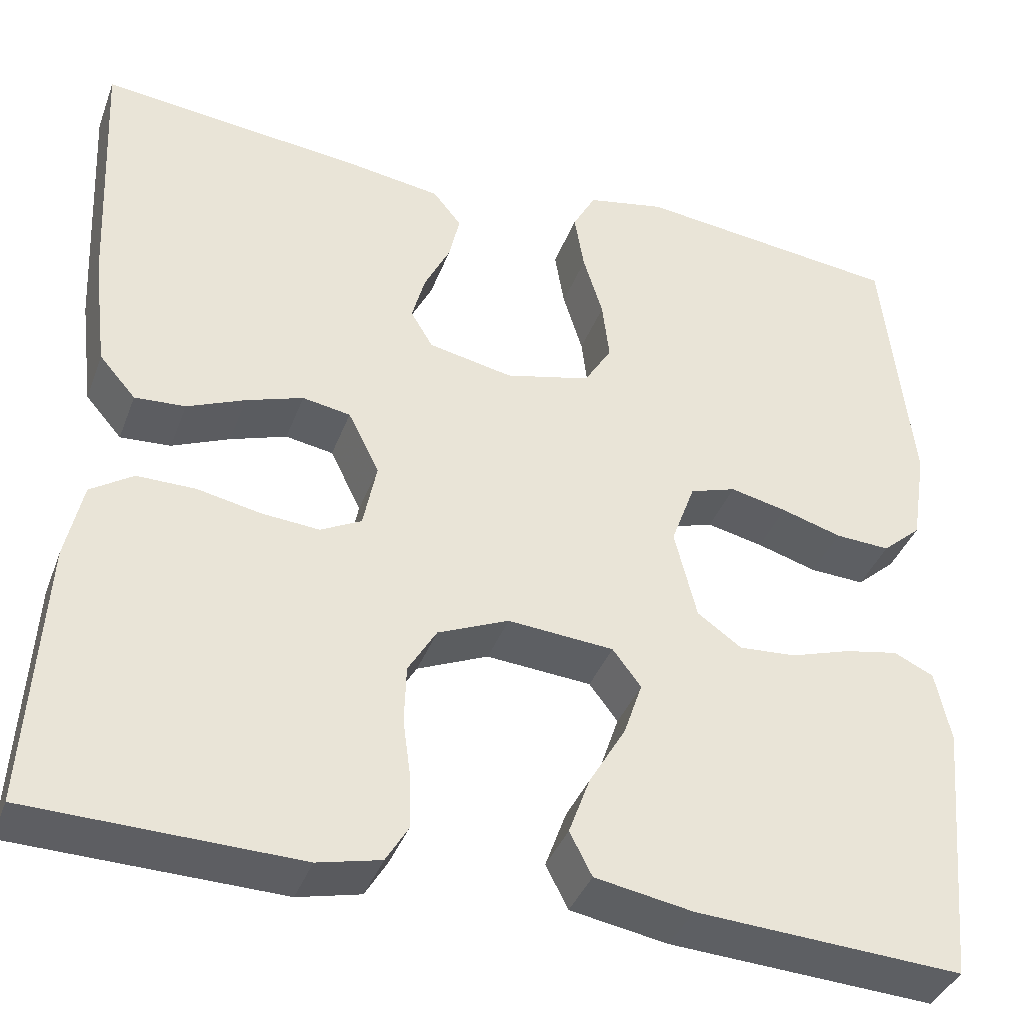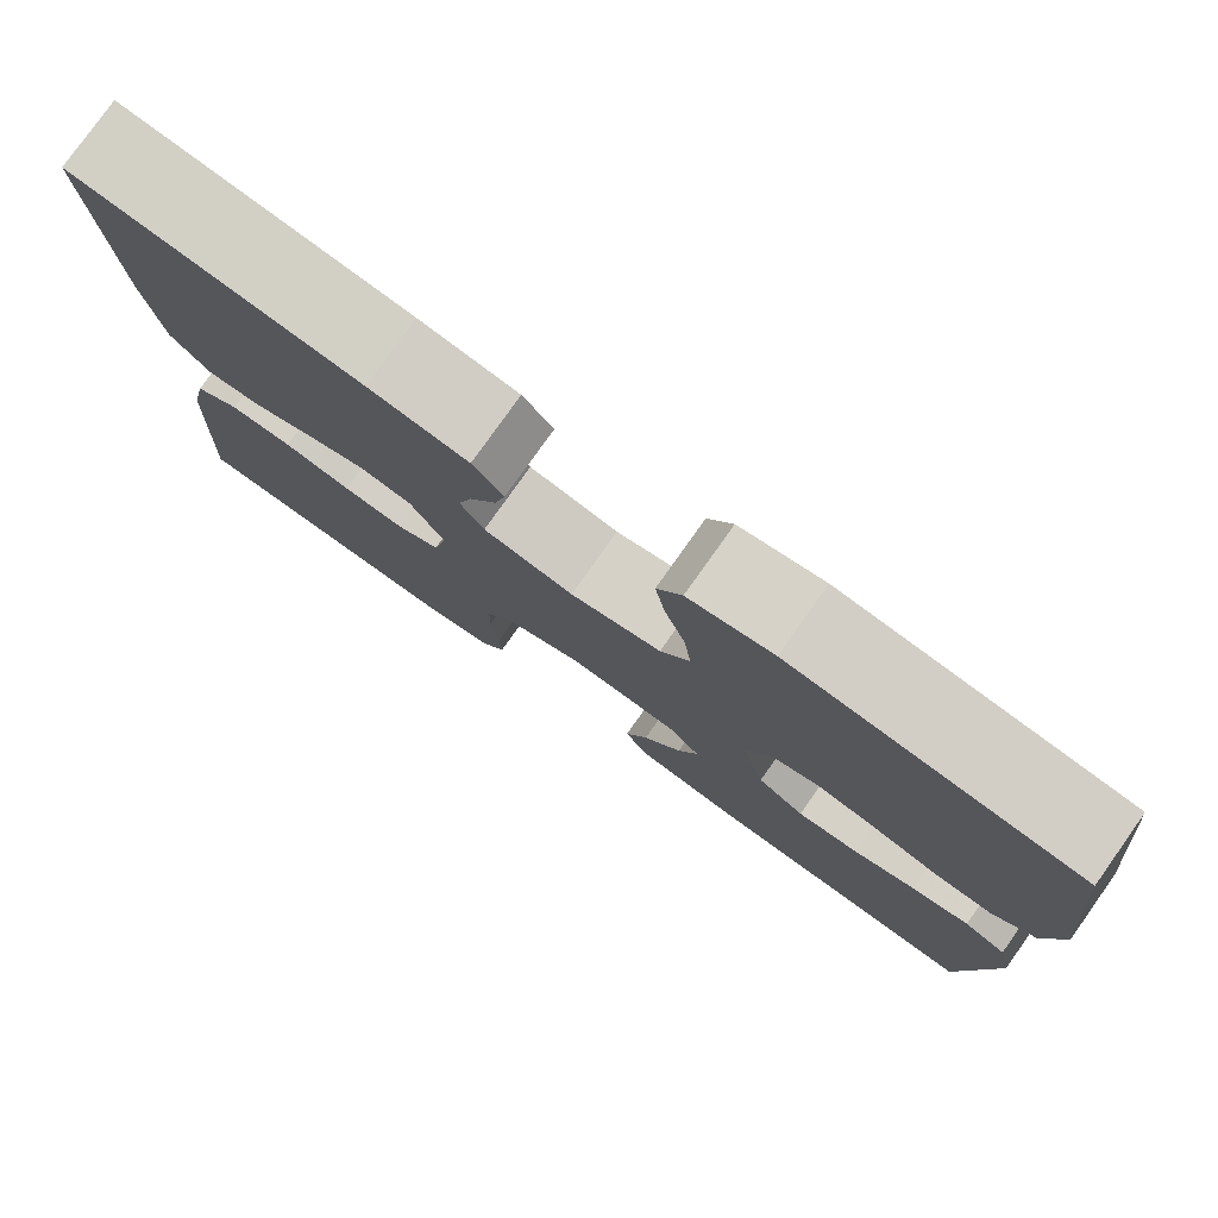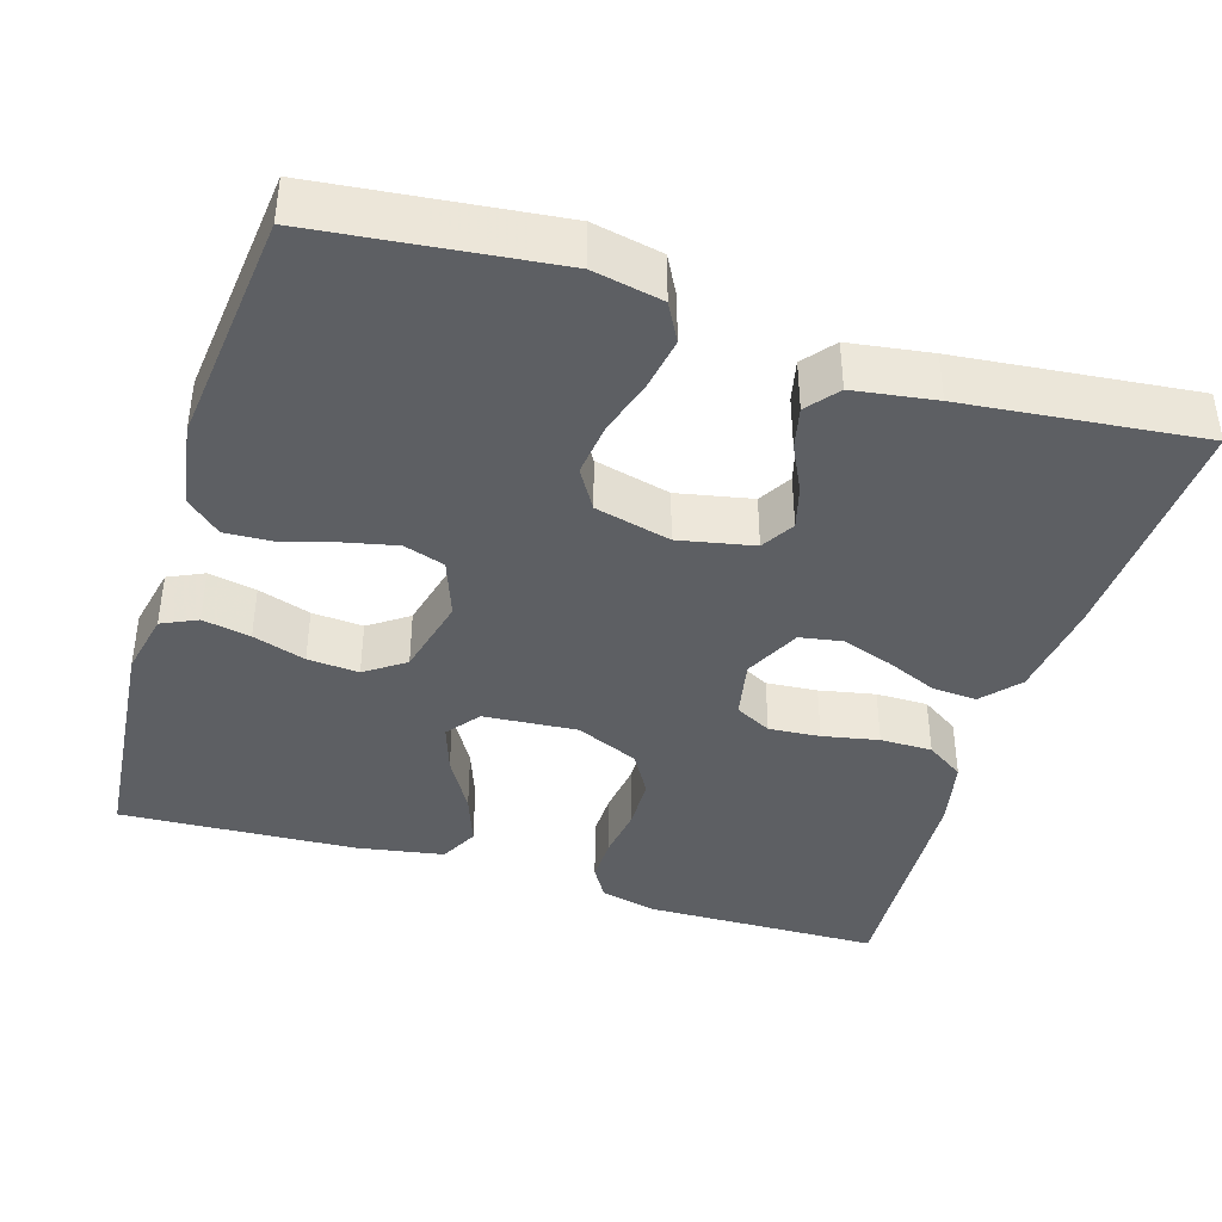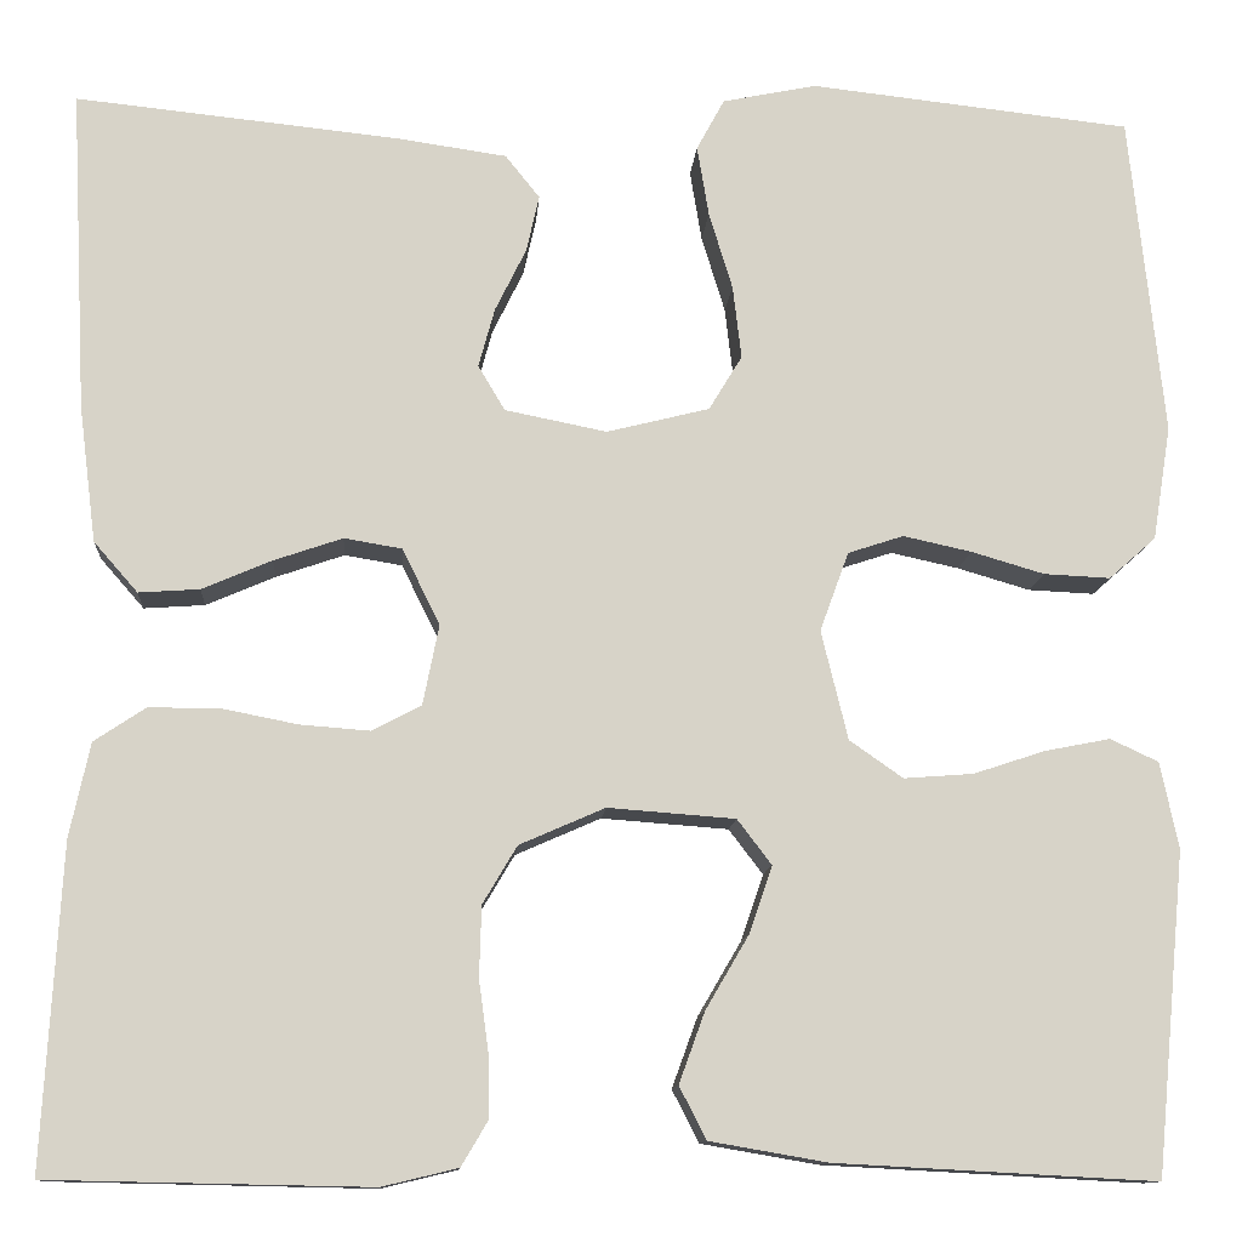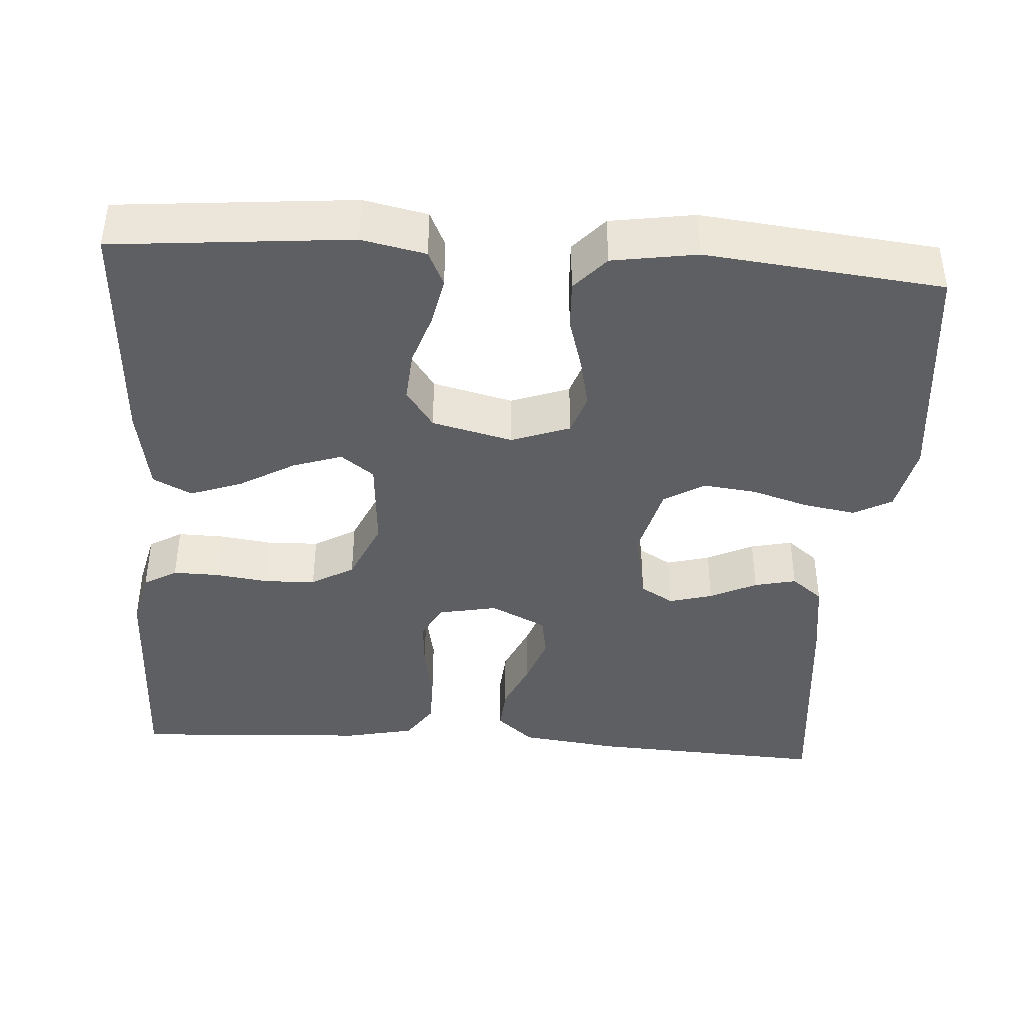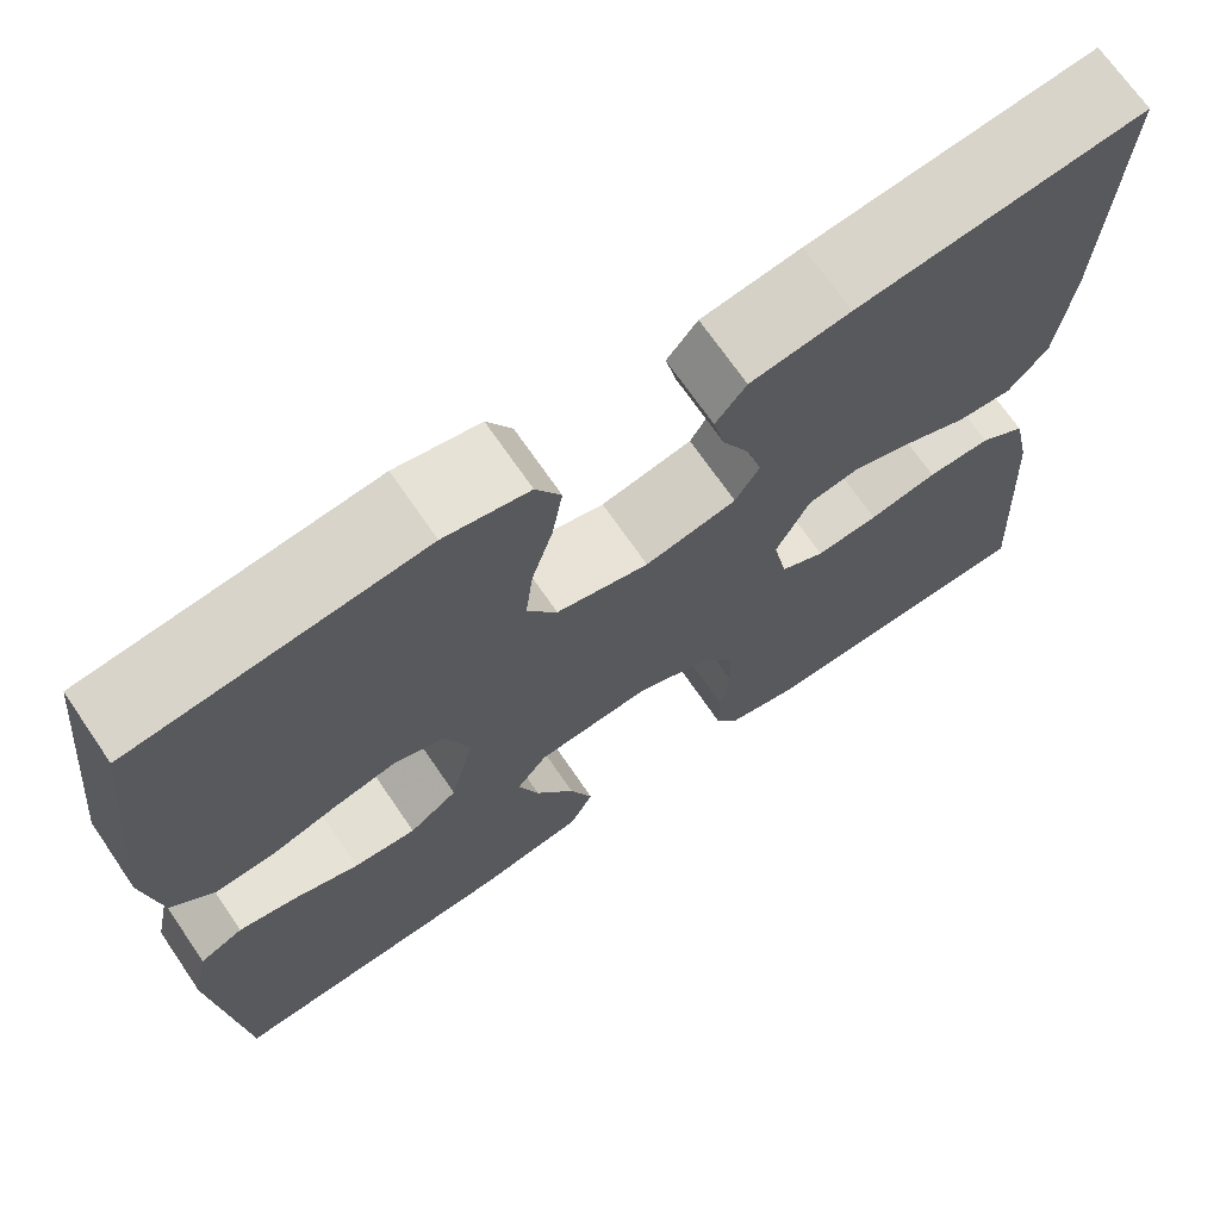
<metadata>
{"format":"obj","ext":"obj","renderer":"f3d","projection":"perspective","resolution":1024,"background":"white","views":[{"elev":-38.8,"azim":160.5,"up":"+Z"},{"elev":79.3,"azim":-144.6,"up":"+Z"},{"elev":-40.4,"azim":-17.1,"up":"+Y"},{"elev":-11.7,"azim":175.8,"up":"+Z"},{"elev":-40.8,"azim":-93.9,"up":"+Y"},{"elev":69.9,"azim":-34.4,"up":"+Z"}]}
</metadata>
<code>
v -0.5 0.07 0.5
v -0.2 0.07 0.533
v -0.112 0.07 0.515
v -0.086 0.07 0.467
v -0.097 0.07 0.401
v -0.119 0.07 0.329
v -0.127 0.07 0.261
v -0.096 0.07 0.21
v 0 0.07 0.186
v 0.095 0.07 0.205
v 0.12 0.07 0.247
v 0.105 0.07 0.302
v 0.076 0.07 0.361
v 0.064 0.07 0.414
v 0.096 0.07 0.454
v 0.2 0.07 0.469
v 0.5 0.07 0.5
v 0.485 0.07 0.2
v 0.469 0.07 0.073
v 0.428 0.07 0.026
v 0.371 0.07 0.03
v 0.306 0.07 0.058
v 0.242 0.07 0.08
v 0.188 0.07 0.071
v 0.153 0.07 0
v 0.168 0.07 -0.075
v 0.214 0.07 -0.099
v 0.279 0.07 -0.094
v 0.35 0.07 -0.08
v 0.416 0.07 -0.08
v 0.464 0.07 -0.112
v 0.483 0.07 -0.2
v 0.5 0.07 -0.5
v 0.2 0.07 -0.506
v 0.129 0.07 -0.489
v 0.104 0.07 -0.447
v 0.105 0.07 -0.388
v 0.114 0.07 -0.322
v 0.112 0.07 -0.256
v 0.08 0.07 -0.202
v 0 0.07 -0.167
v -0.119 0.07 -0.176
v -0.151 0.07 -0.218
v -0.13 0.07 -0.28
v -0.089 0.07 -0.35
v -0.065 0.07 -0.416
v -0.09 0.07 -0.465
v -0.2 0.07 -0.484
v -0.5 0.07 -0.5
v -0.528 0.07 -0.2
v -0.511 0.07 -0.119
v -0.466 0.07 -0.098
v -0.405 0.07 -0.11
v -0.338 0.07 -0.132
v -0.273 0.07 -0.137
v -0.223 0.07 -0.102
v -0.198 0.07 0
v -0.225 0.07 0.074
v -0.277 0.07 0.091
v -0.341 0.07 0.077
v -0.409 0.07 0.057
v -0.471 0.07 0.054
v -0.515 0.07 0.093
v -0.532 0.07 0.2
v -0.5 0 0.5
v -0.2 0 0.533
v -0.112 0 0.515
v -0.086 0 0.467
v -0.097 0 0.401
v -0.119 0 0.329
v -0.127 0 0.261
v -0.096 0 0.21
v 0 0 0.186
v 0.095 0 0.205
v 0.12 0 0.247
v 0.105 0 0.302
v 0.076 0 0.361
v 0.064 0 0.414
v 0.096 0 0.454
v 0.2 0 0.469
v 0.5 0 0.5
v 0.485 0 0.2
v 0.469 0 0.073
v 0.428 0 0.026
v 0.371 0 0.03
v 0.306 0 0.058
v 0.242 0 0.08
v 0.188 0 0.071
v 0.153 0 0
v 0.168 0 -0.075
v 0.214 0 -0.099
v 0.279 0 -0.094
v 0.35 0 -0.08
v 0.416 0 -0.08
v 0.464 0 -0.112
v 0.483 0 -0.2
v 0.5 0 -0.5
v 0.2 0 -0.506
v 0.129 0 -0.489
v 0.104 0 -0.447
v 0.105 0 -0.388
v 0.114 0 -0.322
v 0.112 0 -0.256
v 0.08 0 -0.202
v 0 0 -0.167
v -0.119 0 -0.176
v -0.151 0 -0.218
v -0.13 0 -0.28
v -0.089 0 -0.35
v -0.065 0 -0.416
v -0.09 0 -0.465
v -0.2 0 -0.484
v -0.5 0 -0.5
v -0.528 0 -0.2
v -0.511 0 -0.119
v -0.466 0 -0.098
v -0.405 0 -0.11
v -0.338 0 -0.132
v -0.273 0 -0.137
v -0.223 0 -0.102
v -0.198 0 0
v -0.225 0 0.074
v -0.277 0 0.091
v -0.341 0 0.077
v -0.409 0 0.057
v -0.471 0 0.054
v -0.515 0 0.093
v -0.532 0 0.2
f 4 5 6
f 3 4 6
f 2 3 6
f 1 2 6
f 64 1 6
f 63 64 6
f 62 63 6
f 61 62 6
f 60 61 6
f 59 60 6 7
f 58 59 7 8
f 57 58 8 9
f 56 57 9 10
f 52 53 54
f 51 52 54
f 50 51 54
f 49 50 54
f 48 49 54
f 47 48 54
f 46 47 54
f 45 46 54
f 44 45 54
f 43 44 54 55
f 42 43 55 56
f 36 37 38
f 35 36 38
f 34 35 38
f 33 34 38
f 32 33 38
f 31 32 38
f 30 31 38
f 29 30 38
f 28 29 38
f 27 28 38 39
f 26 27 39 40
f 20 21 22
f 19 20 22
f 18 19 22
f 17 18 22
f 16 17 22
f 15 16 22
f 14 15 22
f 13 14 22
f 12 13 22
f 11 12 22 23
f 10 11 23 24
f 10 24 25
f 56 10 25
f 42 56 25
f 41 42 25
f 25 26 40 41
f 70 69 68
f 70 68 67
f 70 67 66
f 70 66 65
f 70 65 128
f 70 128 127
f 70 127 126
f 70 126 125
f 70 125 124
f 71 70 124 123
f 72 71 123 122
f 73 72 122 121
f 74 73 121 120
f 118 117 116
f 118 116 115
f 118 115 114
f 118 114 113
f 118 113 112
f 118 112 111
f 118 111 110
f 118 110 109
f 118 109 108
f 119 118 108 107
f 120 119 107 106
f 102 101 100
f 102 100 99
f 102 99 98
f 102 98 97
f 102 97 96
f 102 96 95
f 102 95 94
f 102 94 93
f 102 93 92
f 103 102 92 91
f 104 103 91 90
f 86 85 84
f 86 84 83
f 86 83 82
f 86 82 81
f 86 81 80
f 86 80 79
f 86 79 78
f 86 78 77
f 86 77 76
f 87 86 76 75
f 88 87 75 74
f 89 88 74
f 89 74 120
f 89 120 106
f 89 106 105
f 105 104 90 89
f 1 65 66 2
f 2 66 67 3
f 3 67 68 4
f 4 68 69 5
f 5 69 70 6
f 6 70 71 7
f 7 71 72 8
f 8 72 73 9
f 9 73 74 10
f 10 74 75 11
f 11 75 76 12
f 12 76 77 13
f 13 77 78 14
f 14 78 79 15
f 15 79 80 16
f 16 80 81 17
f 17 81 82 18
f 18 82 83 19
f 19 83 84 20
f 20 84 85 21
f 21 85 86 22
f 22 86 87 23
f 23 87 88 24
f 24 88 89 25
f 25 89 90 26
f 26 90 91 27
f 27 91 92 28
f 28 92 93 29
f 29 93 94 30
f 30 94 95 31
f 31 95 96 32
f 32 96 97 33
f 33 97 98 34
f 34 98 99 35
f 35 99 100 36
f 36 100 101 37
f 37 101 102 38
f 38 102 103 39
f 39 103 104 40
f 40 104 105 41
f 41 105 106 42
f 42 106 107 43
f 43 107 108 44
f 44 108 109 45
f 45 109 110 46
f 46 110 111 47
f 47 111 112 48
f 48 112 113 49
f 49 113 114 50
f 50 114 115 51
f 51 115 116 52
f 52 116 117 53
f 53 117 118 54
f 54 118 119 55
f 55 119 120 56
f 56 120 121 57
f 57 121 122 58
f 58 122 123 59
f 59 123 124 60
f 60 124 125 61
f 61 125 126 62
f 62 126 127 63
f 63 127 128 64
f 64 128 65 1

</code>
